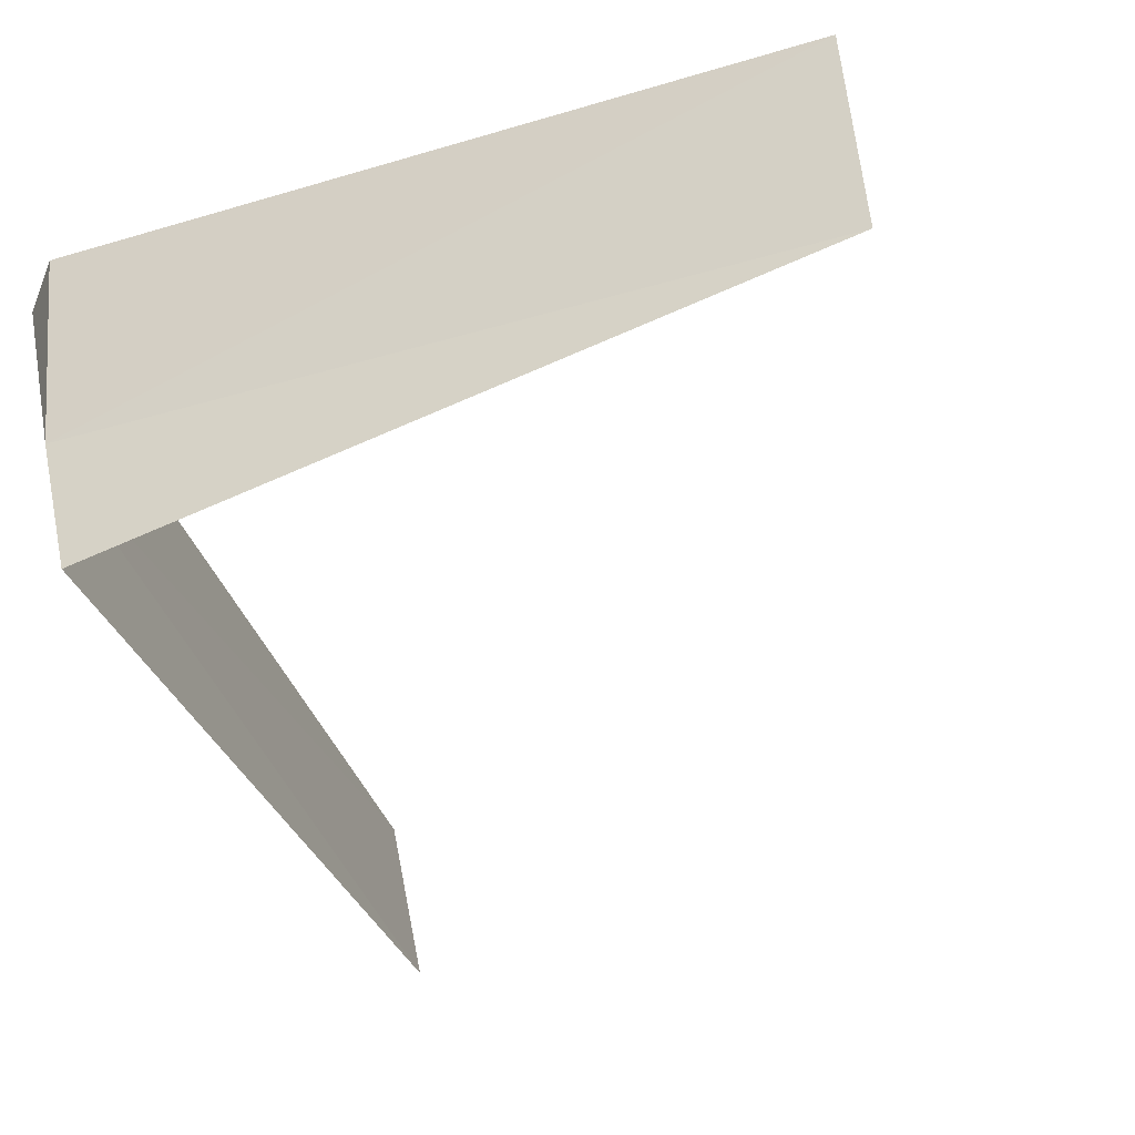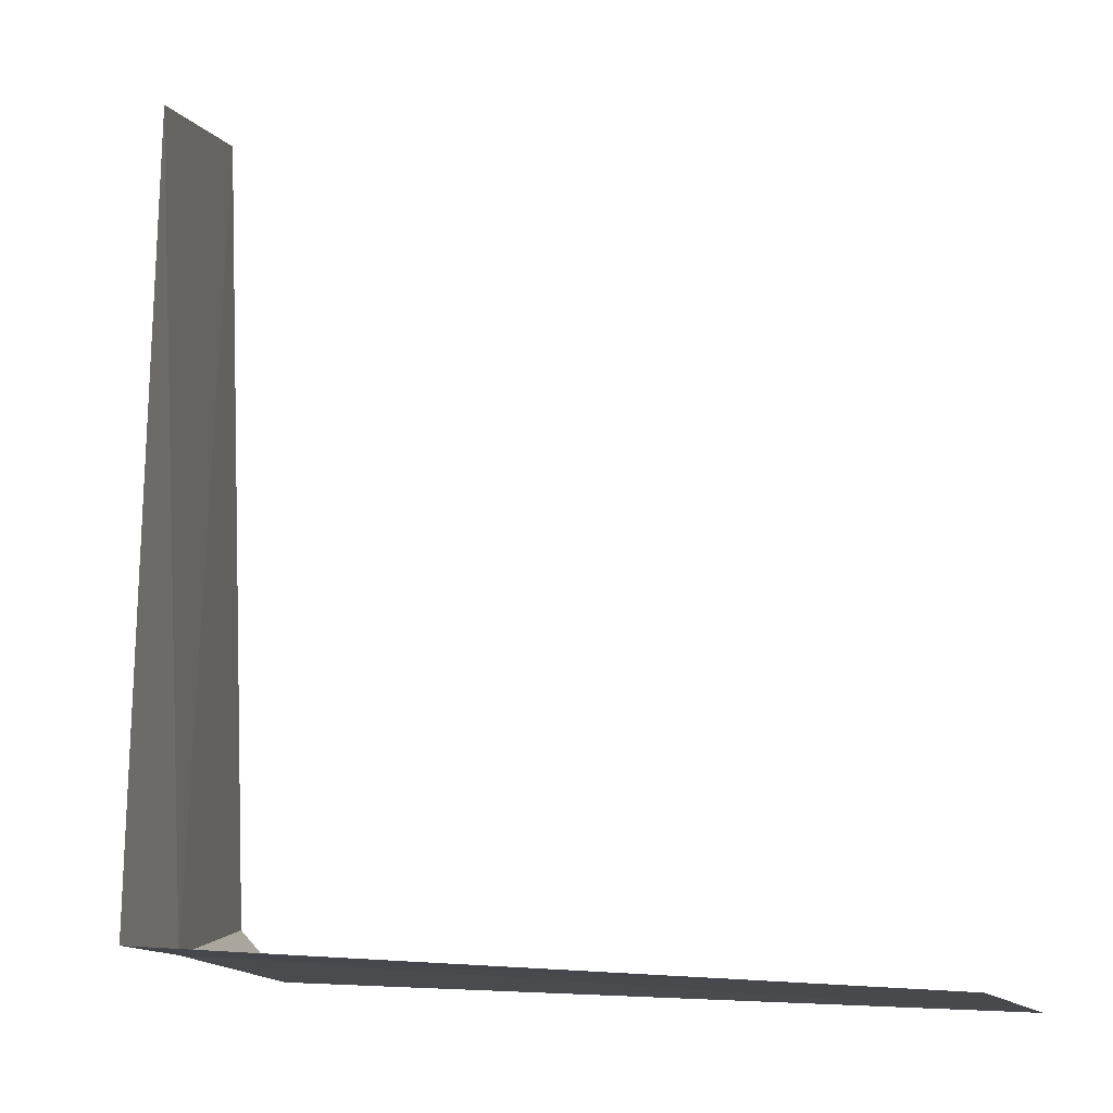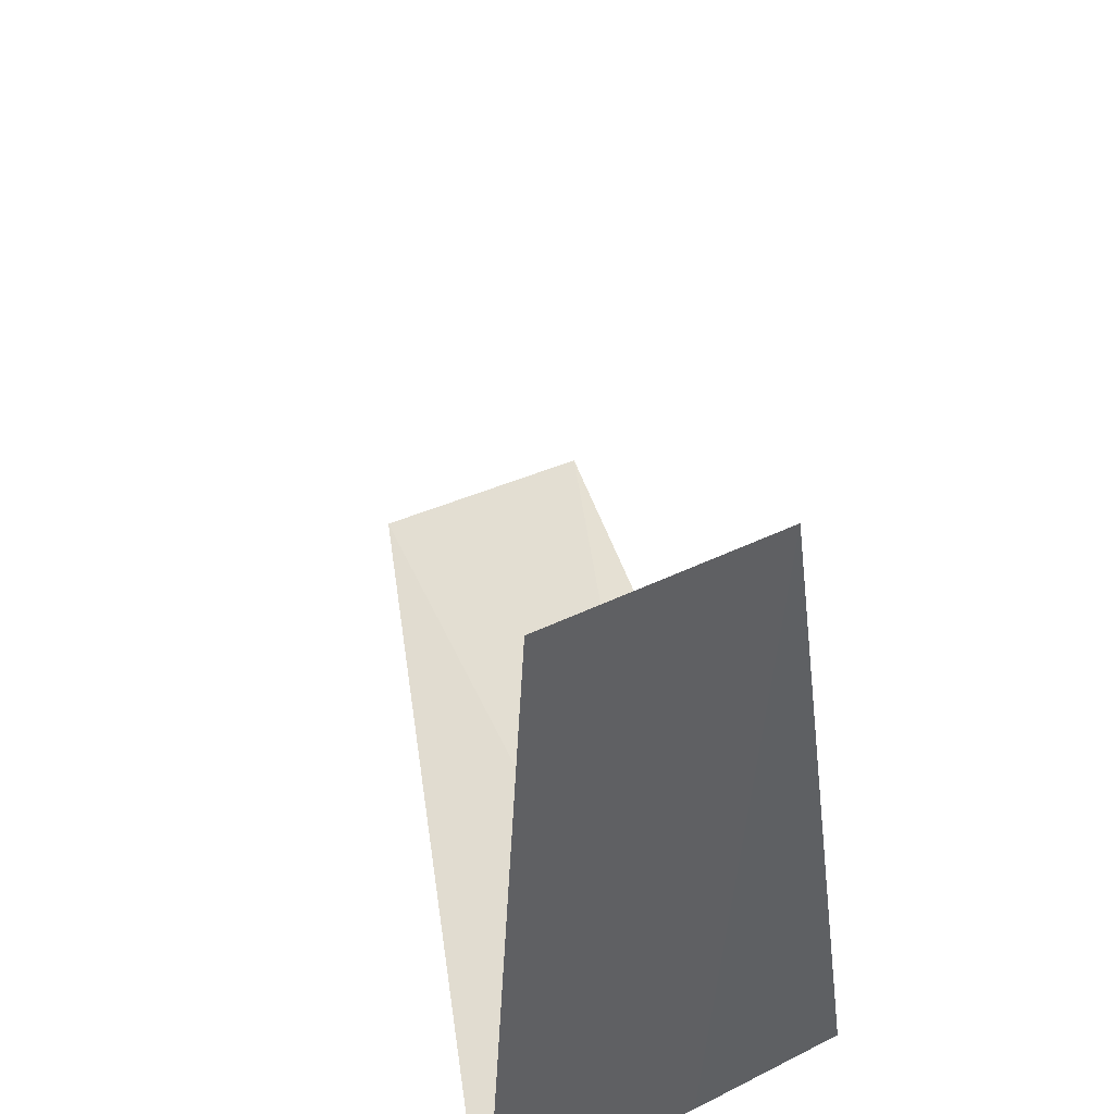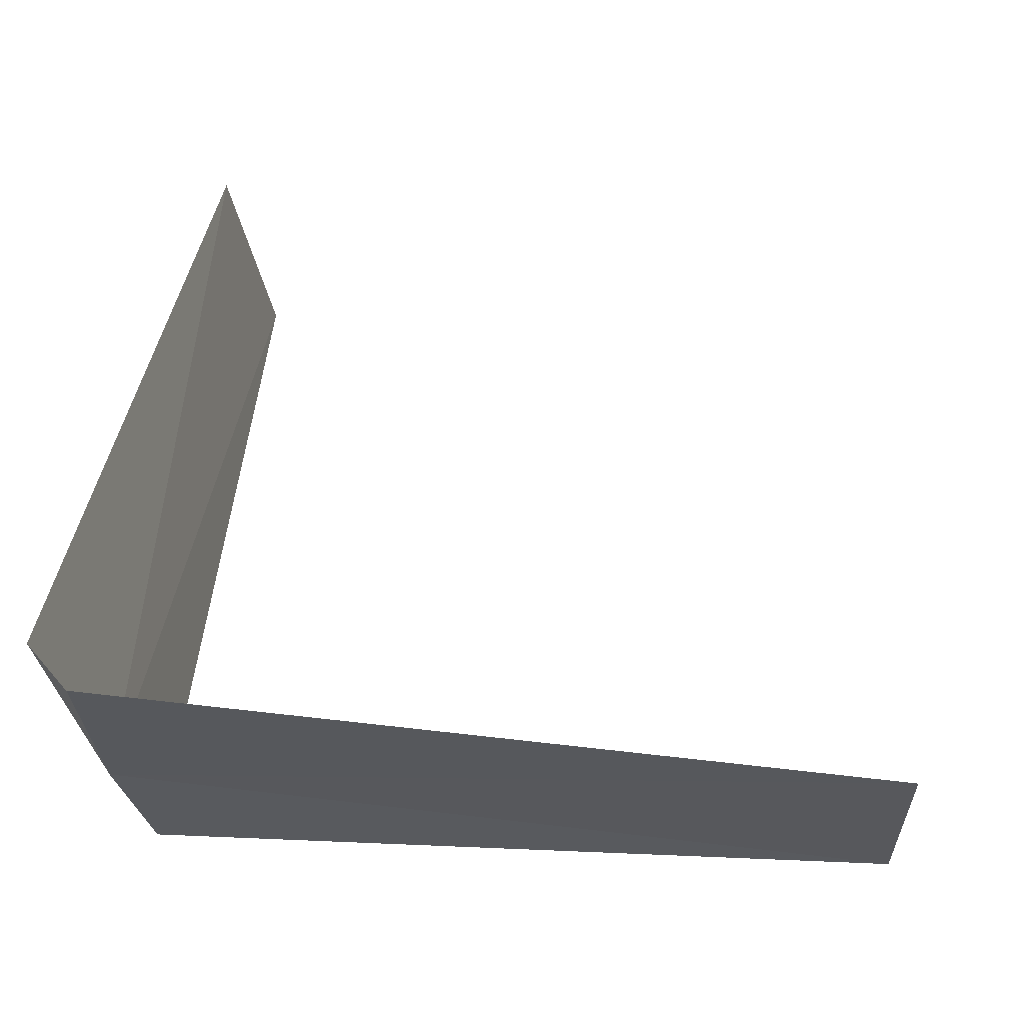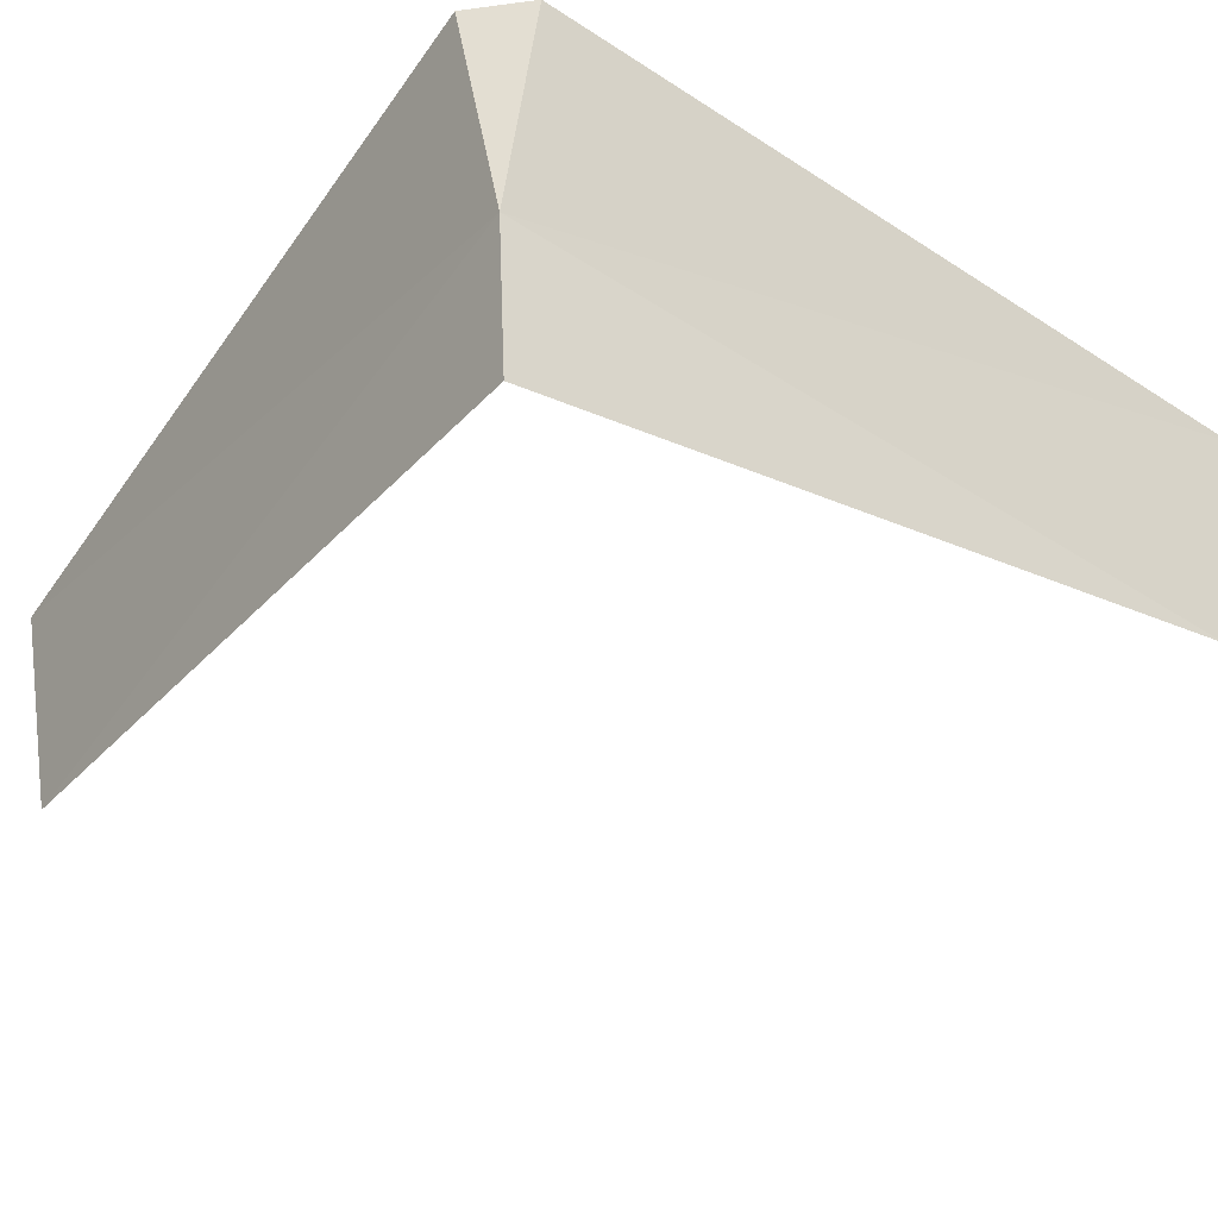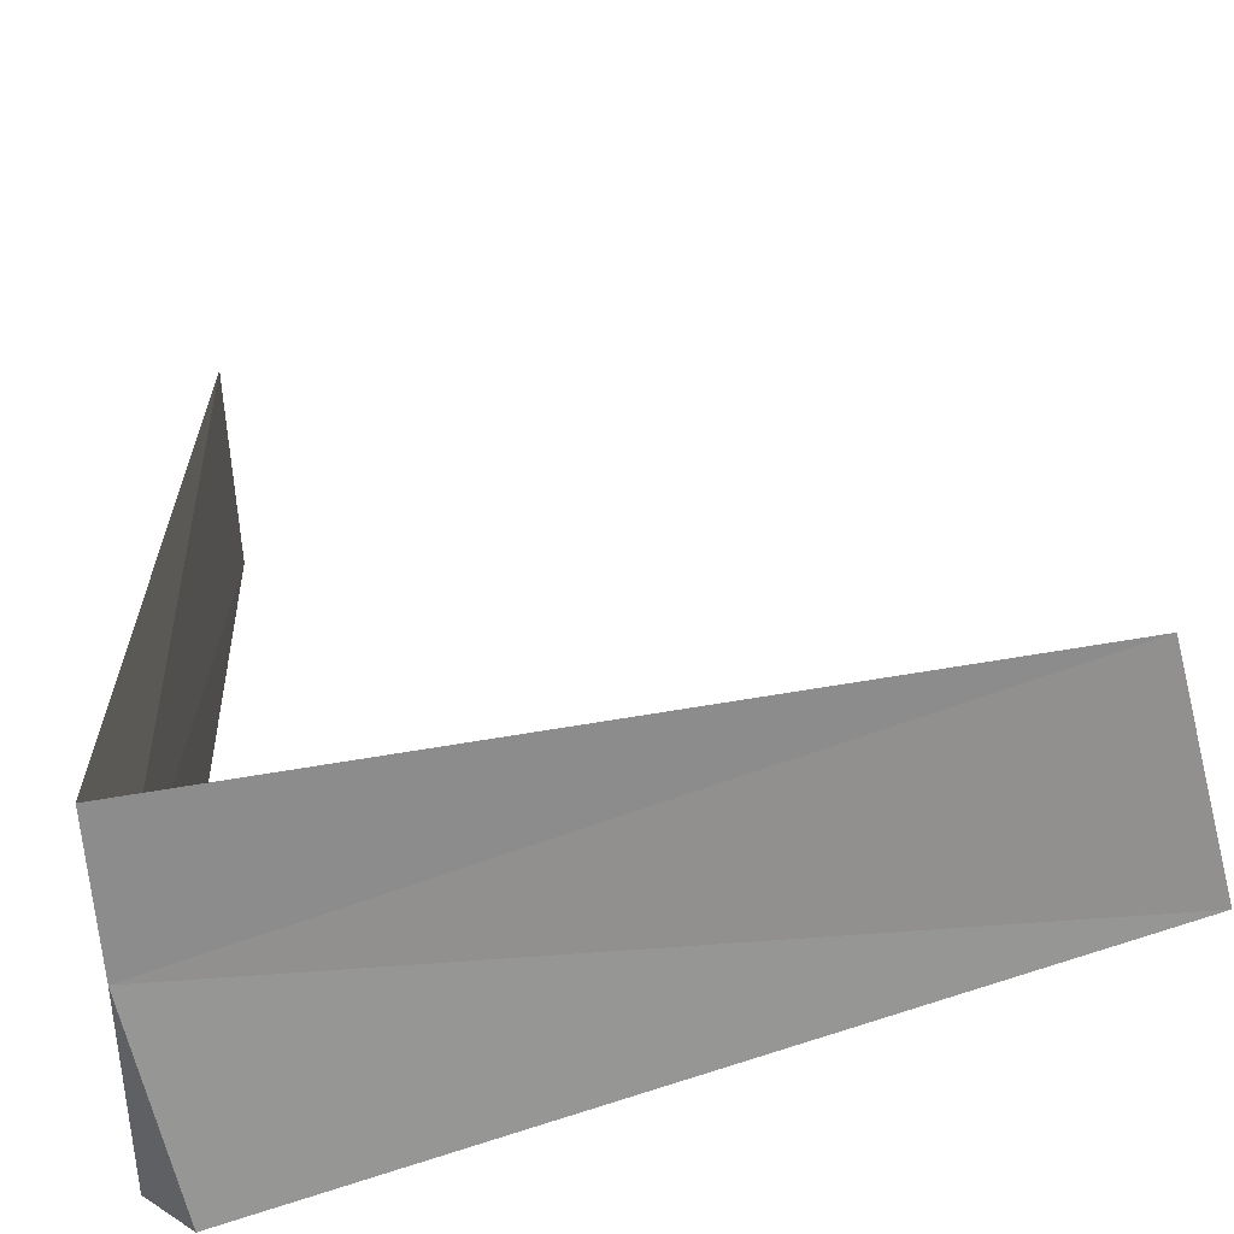
<metadata>
{"format":"obj","ext":"obj","renderer":"f3d","projection":"perspective","resolution":1024,"background":"white","views":[{"elev":-43.0,"azim":-67.6,"up":"+Y"},{"elev":-1.6,"azim":22.7,"up":"+Z"},{"elev":49.5,"azim":-105.0,"up":"+Z"},{"elev":48.4,"azim":-83.8,"up":"+Y"},{"elev":-39.4,"azim":-125.8,"up":"+Y"},{"elev":-54.9,"azim":14.7,"up":"+Z"}]}
</metadata>
<code>
v 14.7 3 33.45
v 14.44 4.064 33.45
v 14.7 4.064 33.19
v 14.5 3.838 37.5
v 14.74 2.756 37.5
v 14.83 2.257 33.58
v 18.75 2.483 33.54
v 18.75 3.569 33.32
f 1 2 3
f 1 4 2
f 1 6 5
f 1 5 4
f 1 7 6
f 1 8 7
f 1 3 8

</code>
